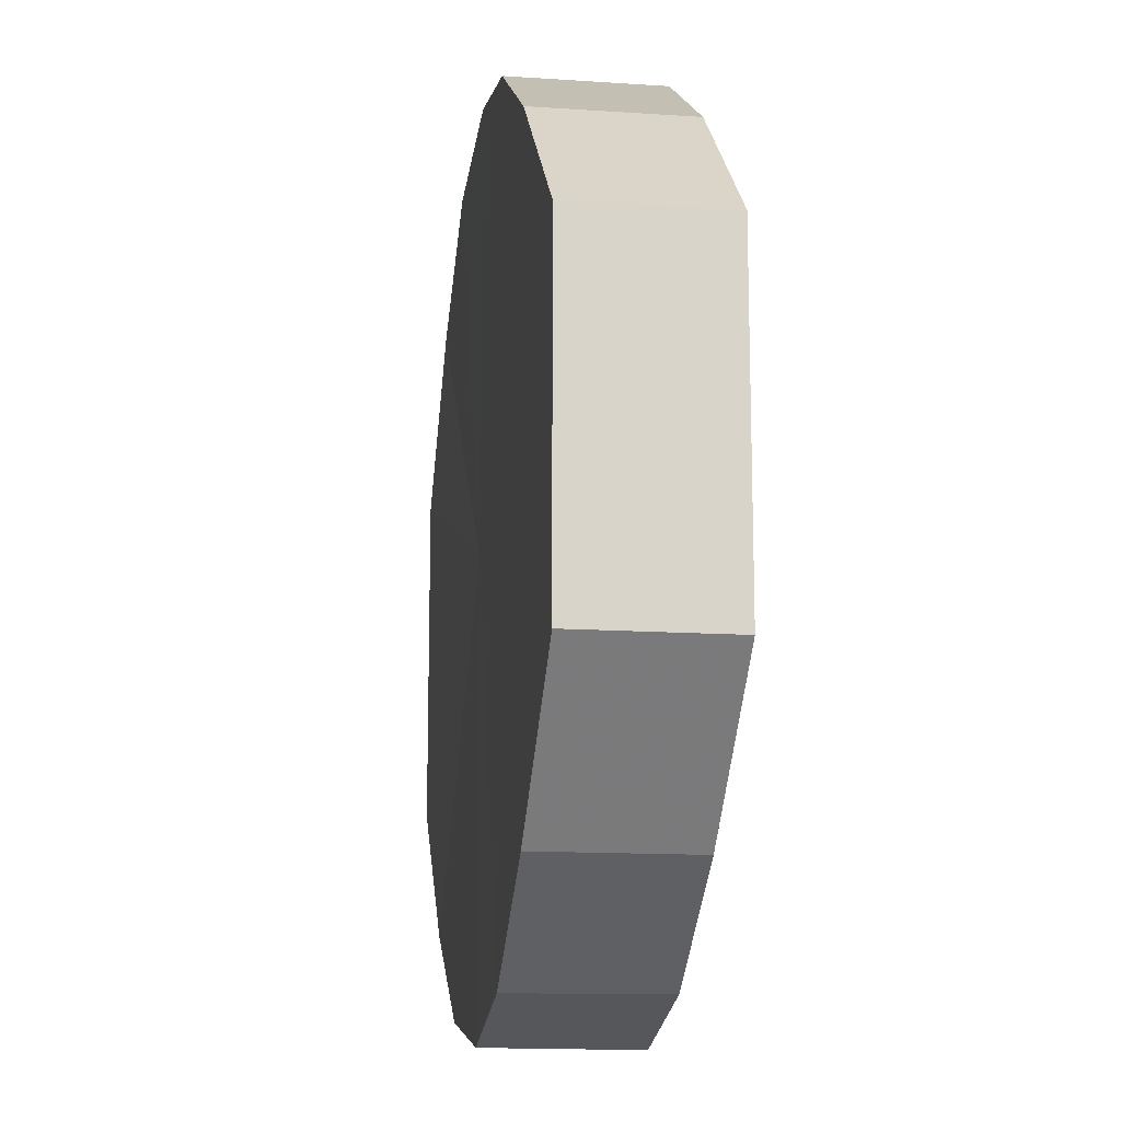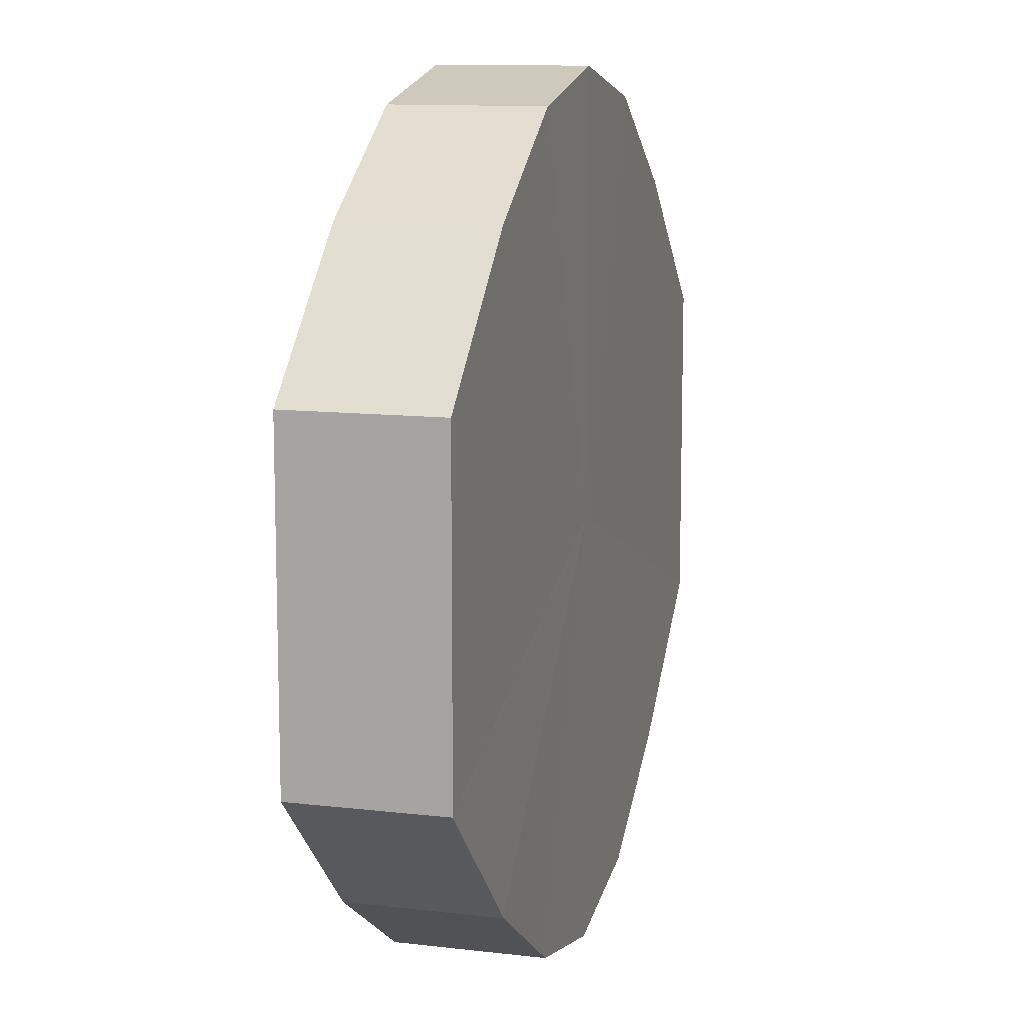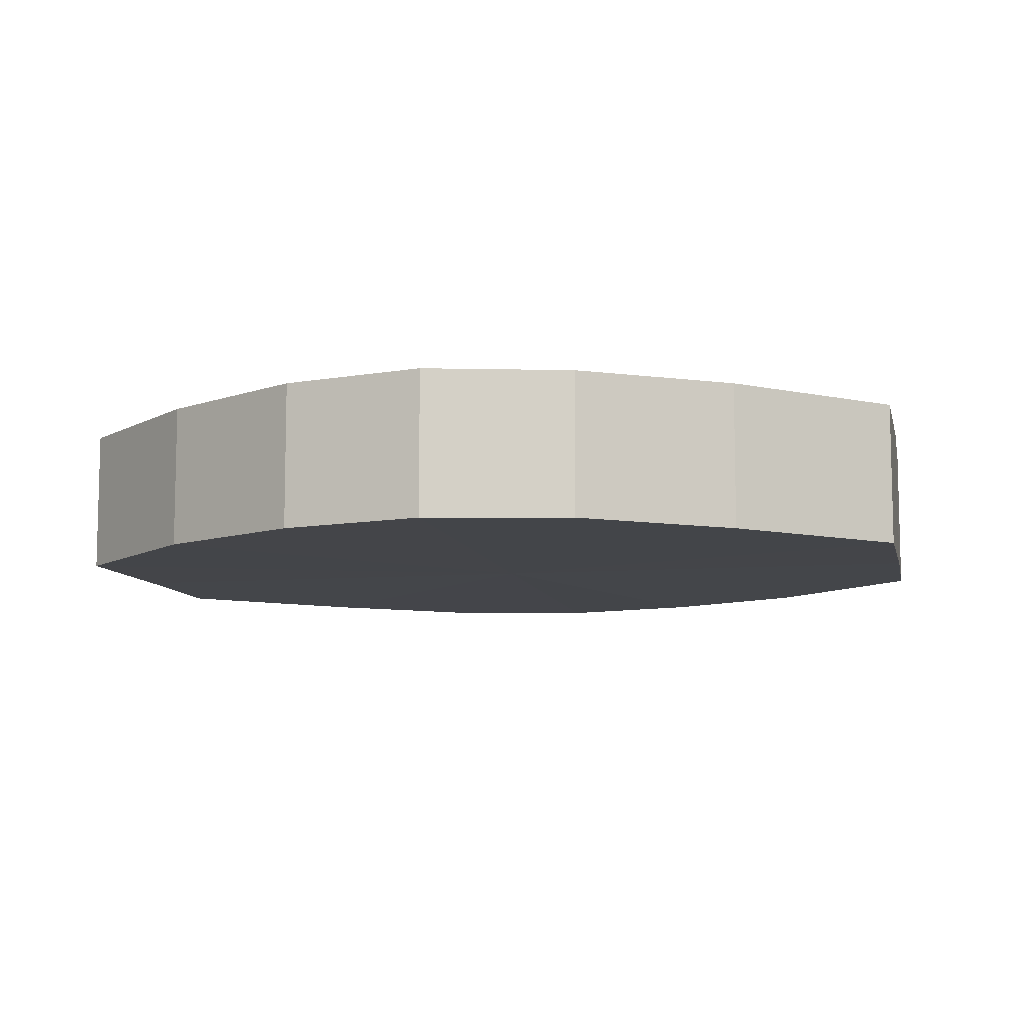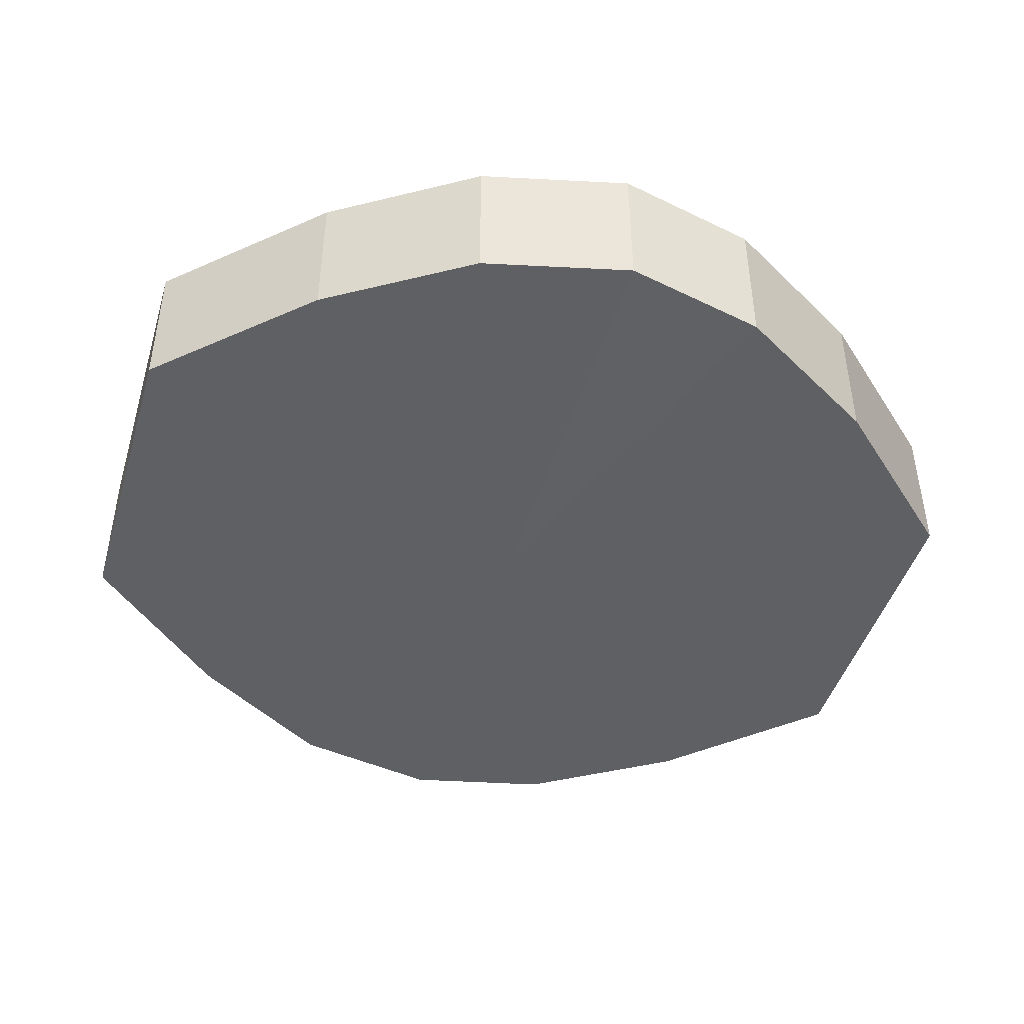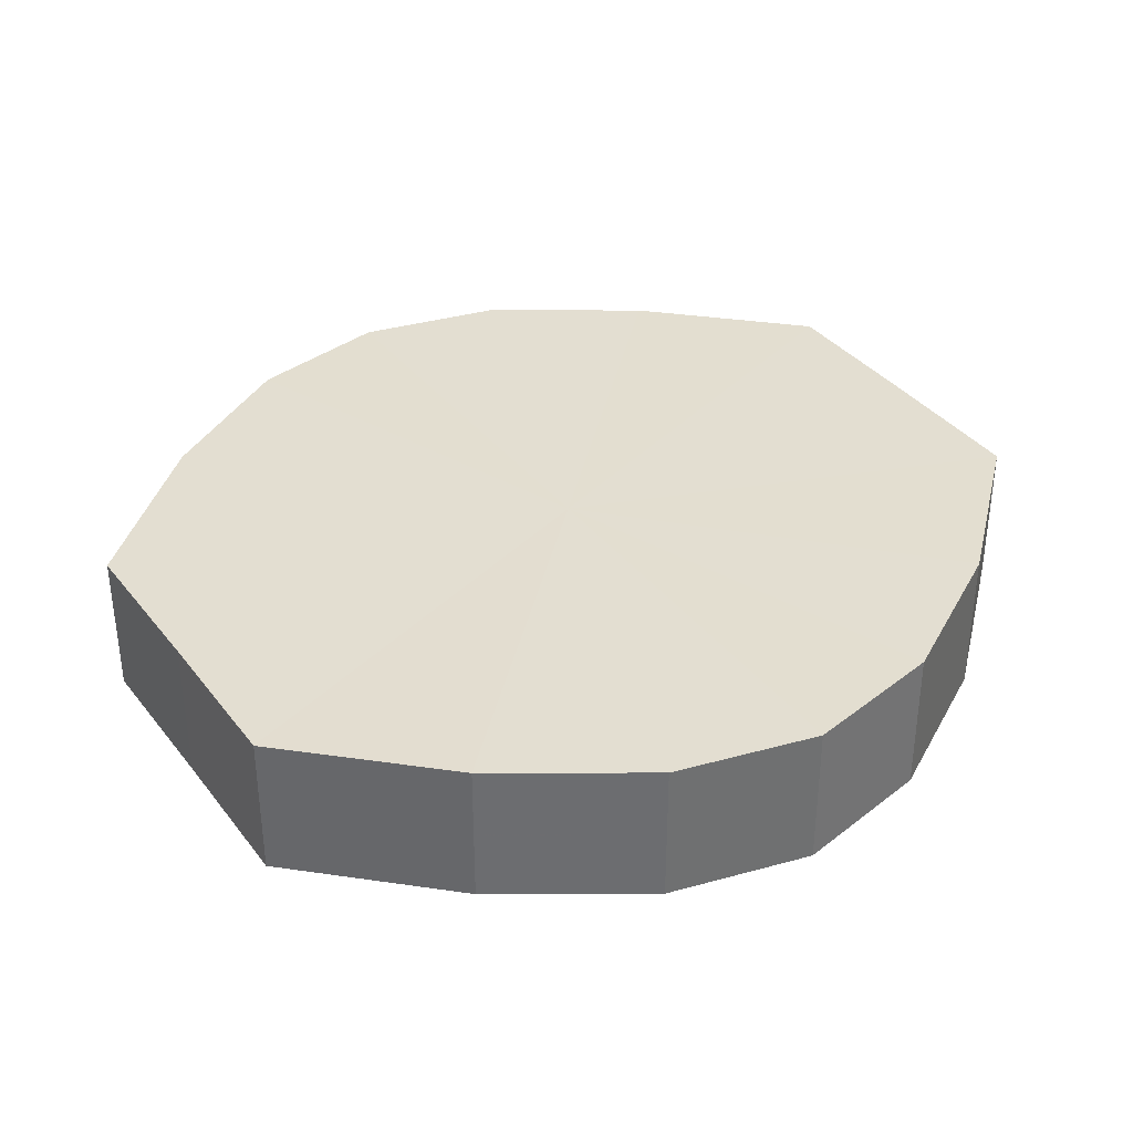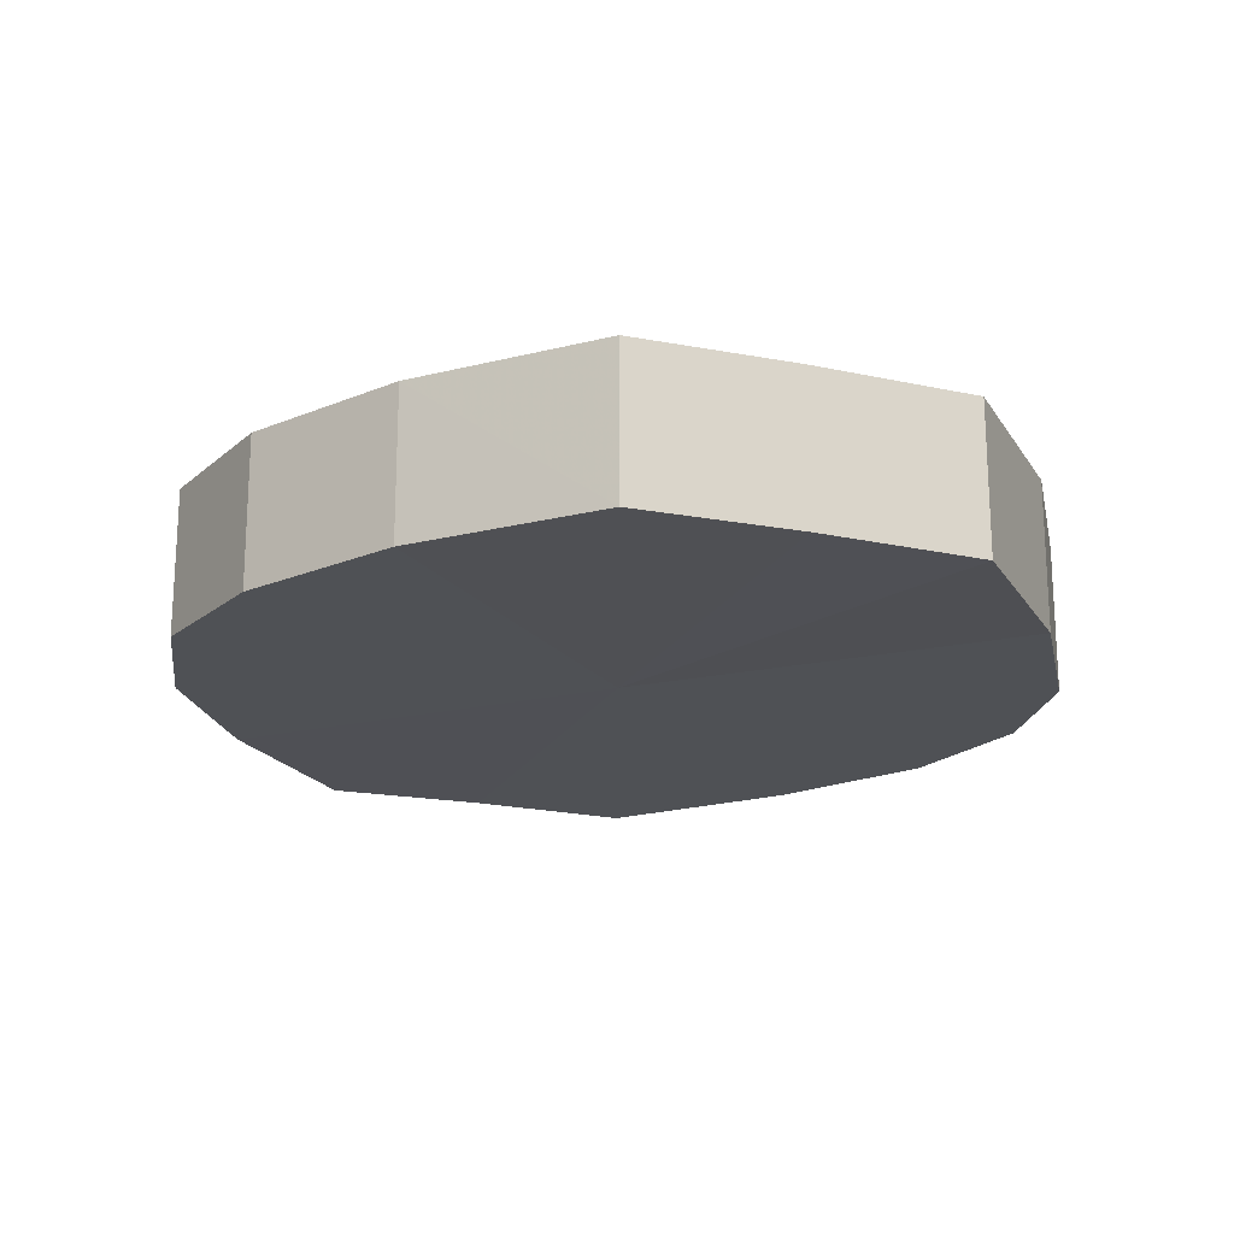
<metadata>
{"format":"obj","ext":"obj","renderer":"f3d","projection":"perspective","resolution":1024,"background":"white","views":[{"elev":-14.4,"azim":81.4,"up":"+Z"},{"elev":11.3,"azim":105.8,"up":"+Z"},{"elev":-9.1,"azim":-168.1,"up":"+Y"},{"elev":-45.1,"azim":-16.3,"up":"+Y"},{"elev":36.0,"azim":147.4,"up":"+Y"},{"elev":-19.5,"azim":69.4,"up":"+Y"}]}
</metadata>
<code>
o 1221
v 2243 1859 7.995
v 2243 1859 8.006
v 2243 1859 7.995
v 2243 1859 8.015
v 2243 1859 8.006
v 2243 1859 7.983
v 2243 1859 7.983
v 2243 1859 8.022
v 2243 1859 8.015
v 2243 1859 7.974
v 2243 1859 7.974
v 2243 1859 8.024
v 2243 1859 8.022
v 2243 1859 7.967
v 2243 1859 7.967
v 2243 1859 8.022
v 2243 1859 8.024
v 2243 1859 7.965
v 2243 1859 7.965
v 2243 1859 8.015
v 2243 1859 8.022
v 2243 1859 7.967
v 2243 1859 7.967
v 2243 1859 8.006
v 2243 1859 8.015
v 2243 1859 7.974
v 2243 1859 7.974
v 2243 1859 7.995
v 2243 1859 8.006
v 2243 1859 7.983
v 2243 1859 7.983
v 2243 1859 7.995
v 2243 1859 7.995
v 2243 1859 8.006
v 2243 1859 8.006
v 2243 1859 8.015
v 2243 1859 8.015
v 2243 1859 7.983
v 2243 1859 7.995
v 2243 1859 7.974
v 2243 1859 7.983
v 2243 1859 8.022
v 2243 1859 8.022
v 2243 1859 7.967
v 2243 1859 7.974
v 2243 1859 7.965
v 2243 1859 7.967
v 2243 1859 8.024
v 2243 1859 8.024
v 2243 1859 7.967
v 2243 1859 7.965
v 2243 1859 7.974
v 2243 1859 7.967
v 2243 1859 8.022
v 2243 1859 8.022
v 2243 1859 7.983
v 2243 1859 7.974
v 2243 1859 7.995
v 2243 1859 7.983
v 2243 1859 8.015
v 2243 1859 8.015
v 2243 1859 8.006
v 2243 1859 7.995
v 2243 1859 8.006
v 2243 1859 7.995
v 2243 1859 8.006
v 2243 1859 7.995
v 2243 1859 8.015
v 2243 1859 7.983
v 2243 1859 8.022
v 2243 1859 7.974
v 2243 1859 8.024
v 2243 1859 7.967
v 2243 1859 8.022
v 2243 1859 7.965
v 2243 1859 8.015
v 2243 1859 7.967
v 2243 1859 8.006
v 2243 1859 7.974
v 2243 1859 7.995
v 2243 1859 7.983
v 2243 1859 7.995
v 2243 1859 7.995
v 2243 1859 8.006
v 2243 1859 7.983
v 2243 1859 8.015
v 2243 1859 7.974
v 2243 1859 8.022
v 2243 1859 7.967
v 2243 1859 8.024
v 2243 1859 7.965
v 2243 1859 8.022
v 2243 1859 7.967
v 2243 1859 8.015
v 2243 1859 7.974
v 2243 1859 8.006
v 2243 1859 7.983
v 2243 1859 7.995
f 1 2 3
f 2 4 5
f 6 1 7
f 4 8 9
f 10 6 11
f 8 12 13
f 14 10 15
f 12 16 17
f 18 14 19
f 16 20 21
f 22 18 23
f 20 24 25
f 26 22 27
f 24 28 29
f 30 26 31
f 28 30 32
f 33 34 35
f 35 36 37
f 38 39 33
f 40 41 38
f 37 42 43
f 44 45 40
f 46 47 44
f 43 48 49
f 50 51 46
f 52 53 50
f 49 54 55
f 56 57 52
f 58 59 56
f 55 60 61
f 62 63 58
f 61 64 62
f 65 66 67
f 65 68 66
f 65 67 69
f 65 70 68
f 65 69 71
f 65 72 70
f 65 71 73
f 65 74 72
f 65 73 75
f 65 76 74
f 65 75 77
f 65 78 76
f 65 77 79
f 65 80 78
f 65 79 81
f 65 81 80
f 82 83 84
f 82 85 83
f 82 84 86
f 82 87 85
f 82 86 88
f 82 89 87
f 82 88 90
f 82 91 89
f 82 90 92
f 82 93 91
f 82 92 94
f 82 95 93
f 82 94 96
f 82 97 95
f 82 96 98
f 82 98 97

</code>
